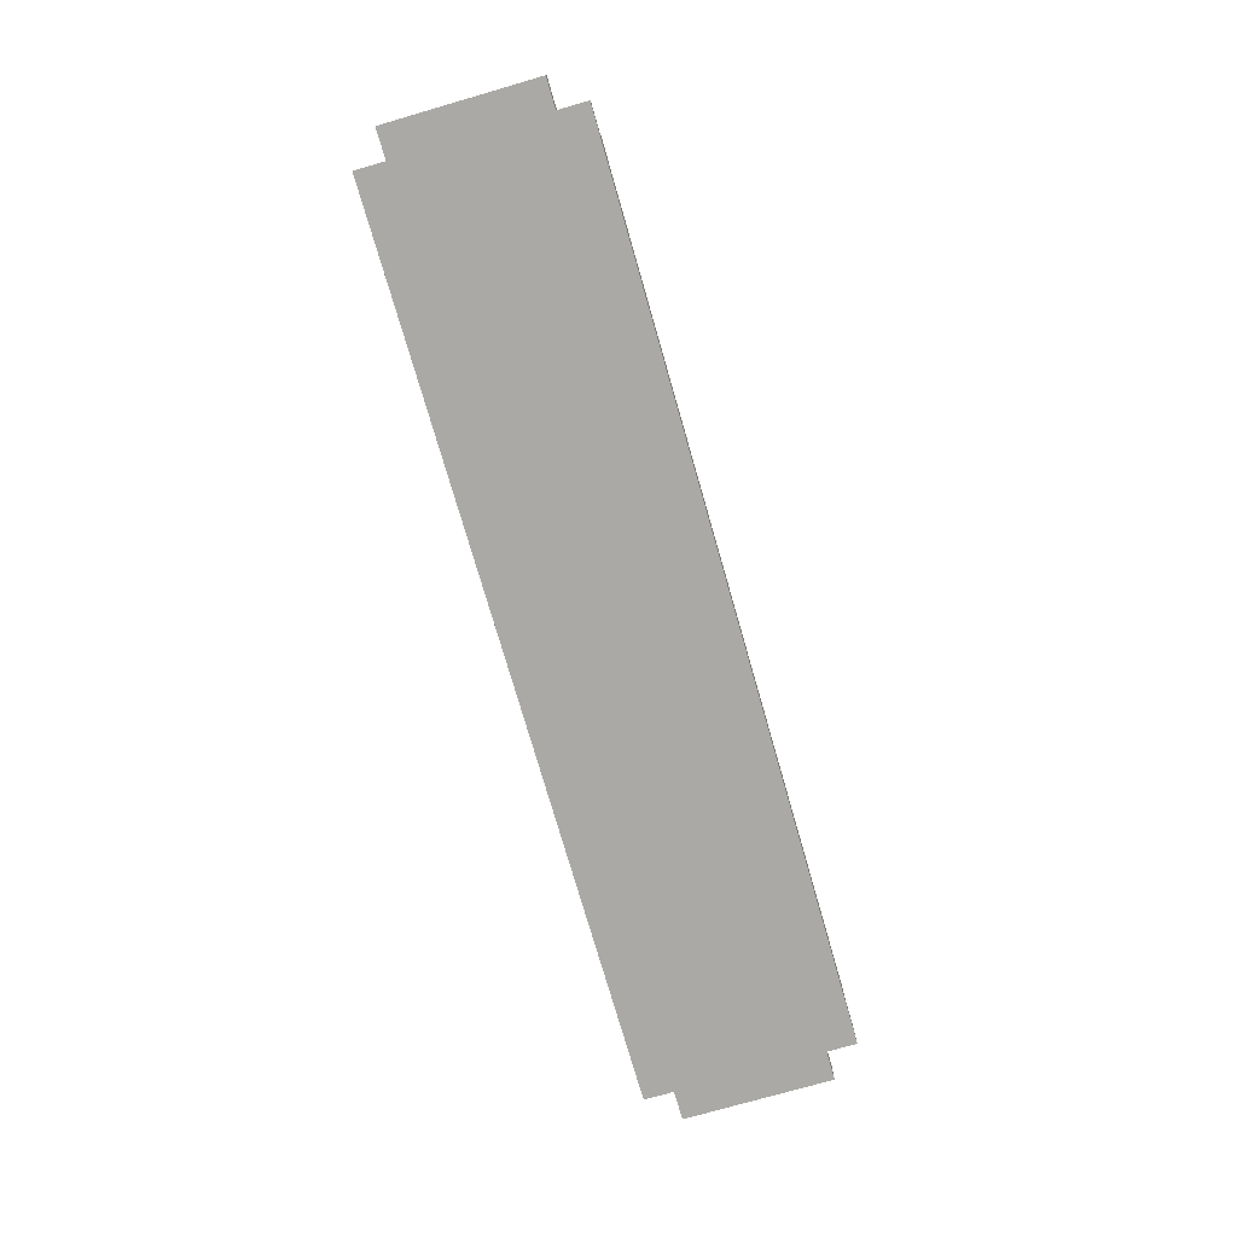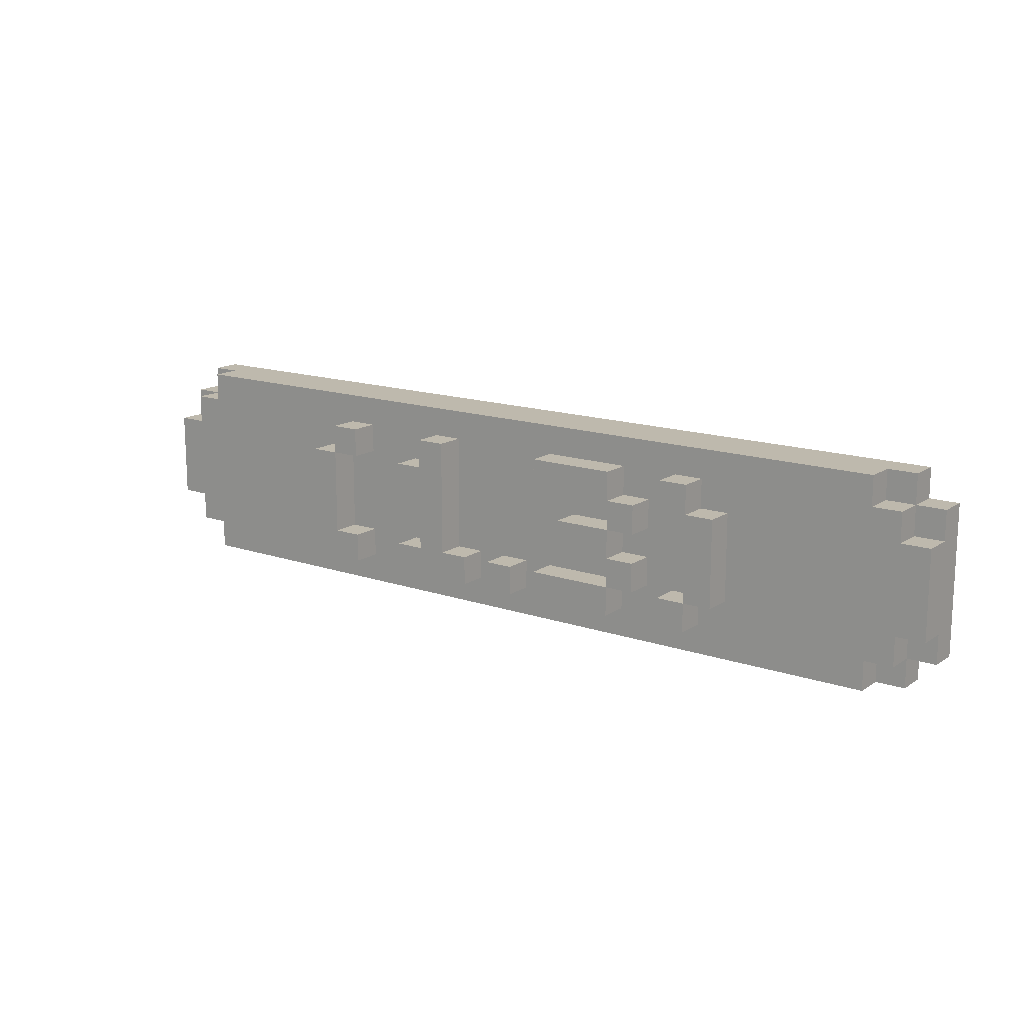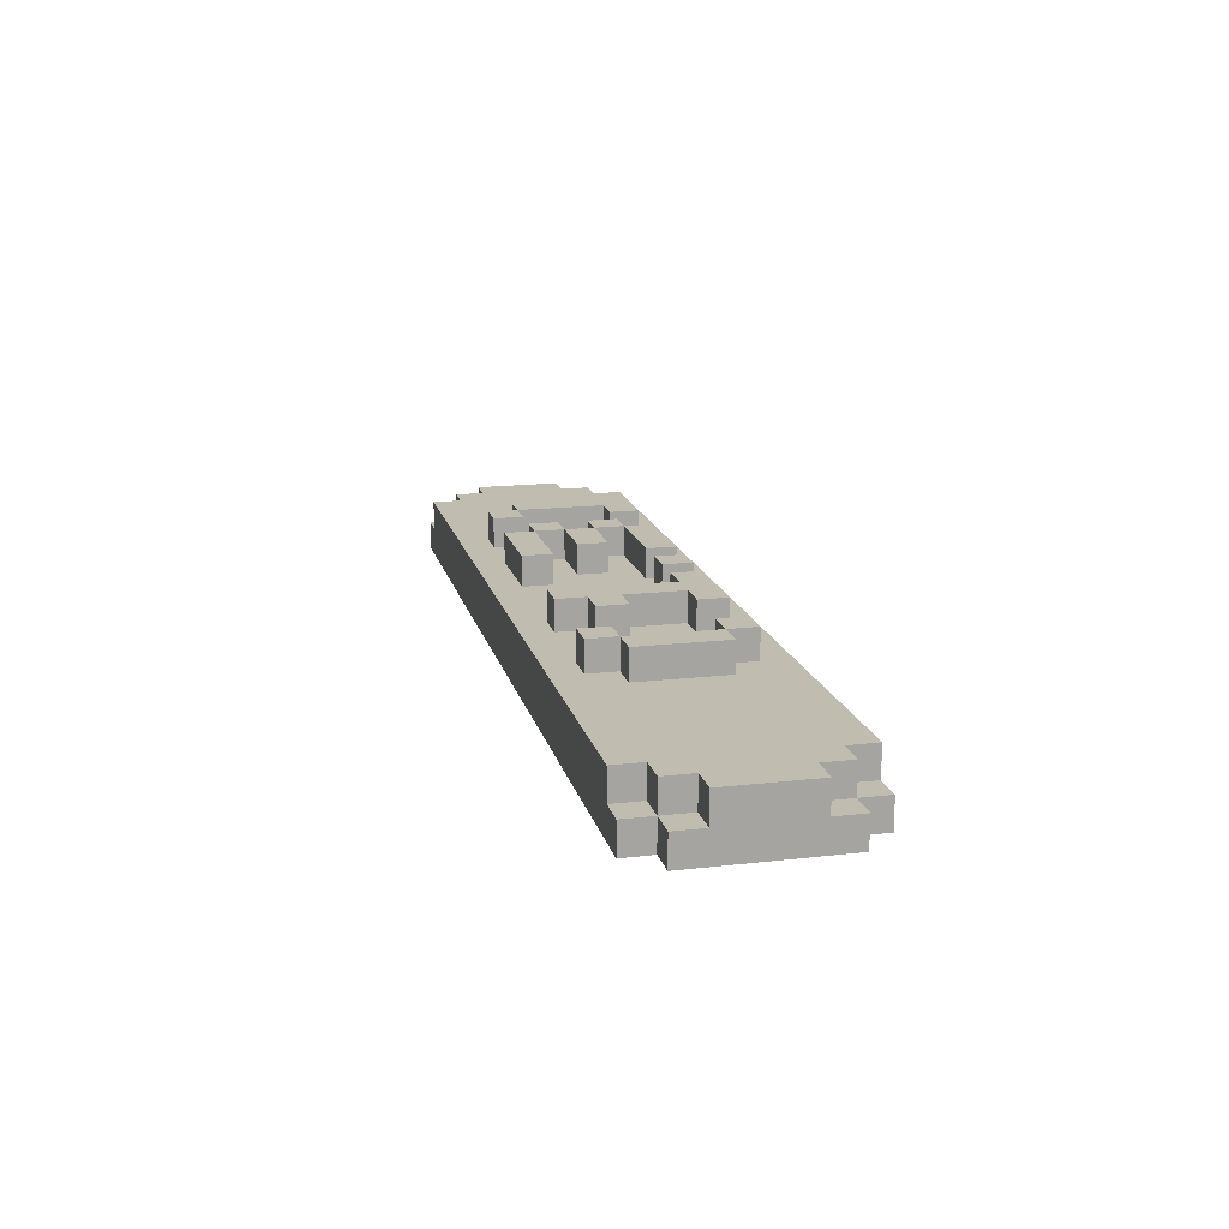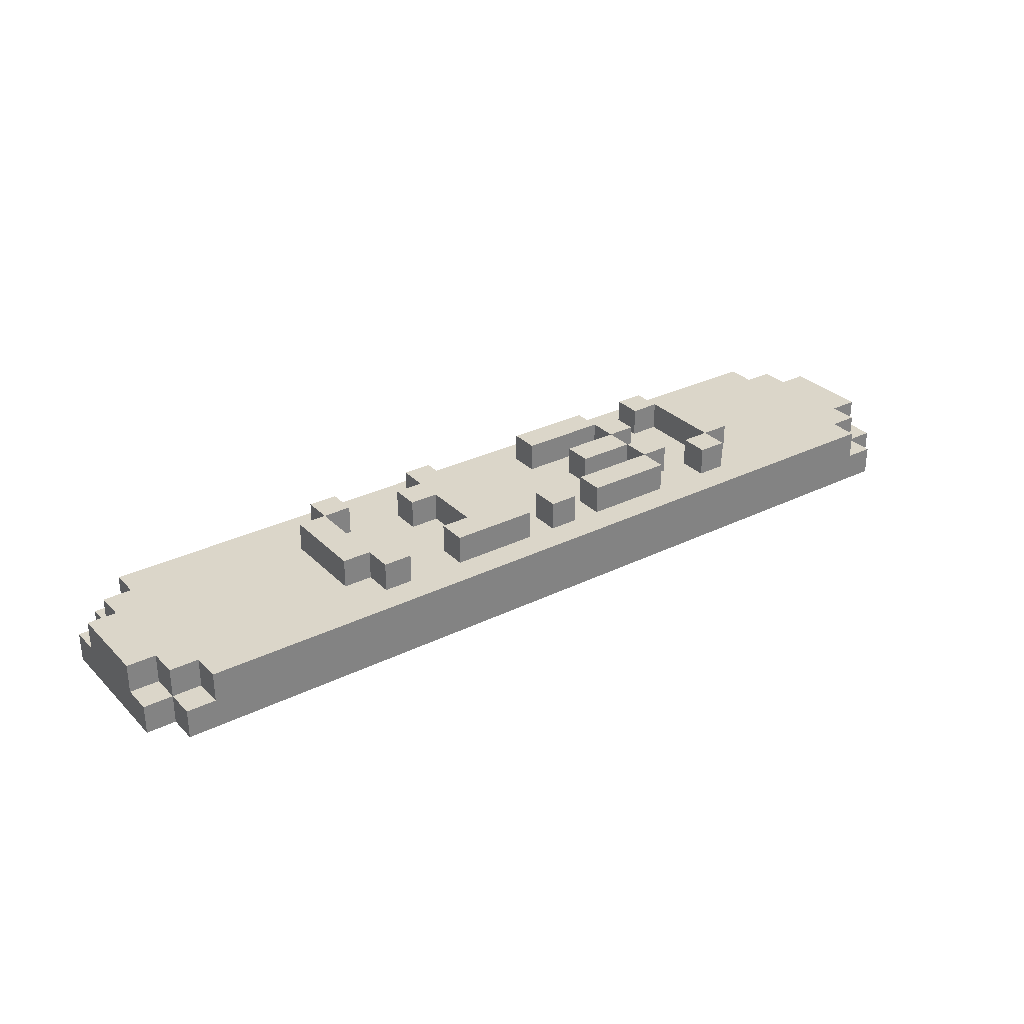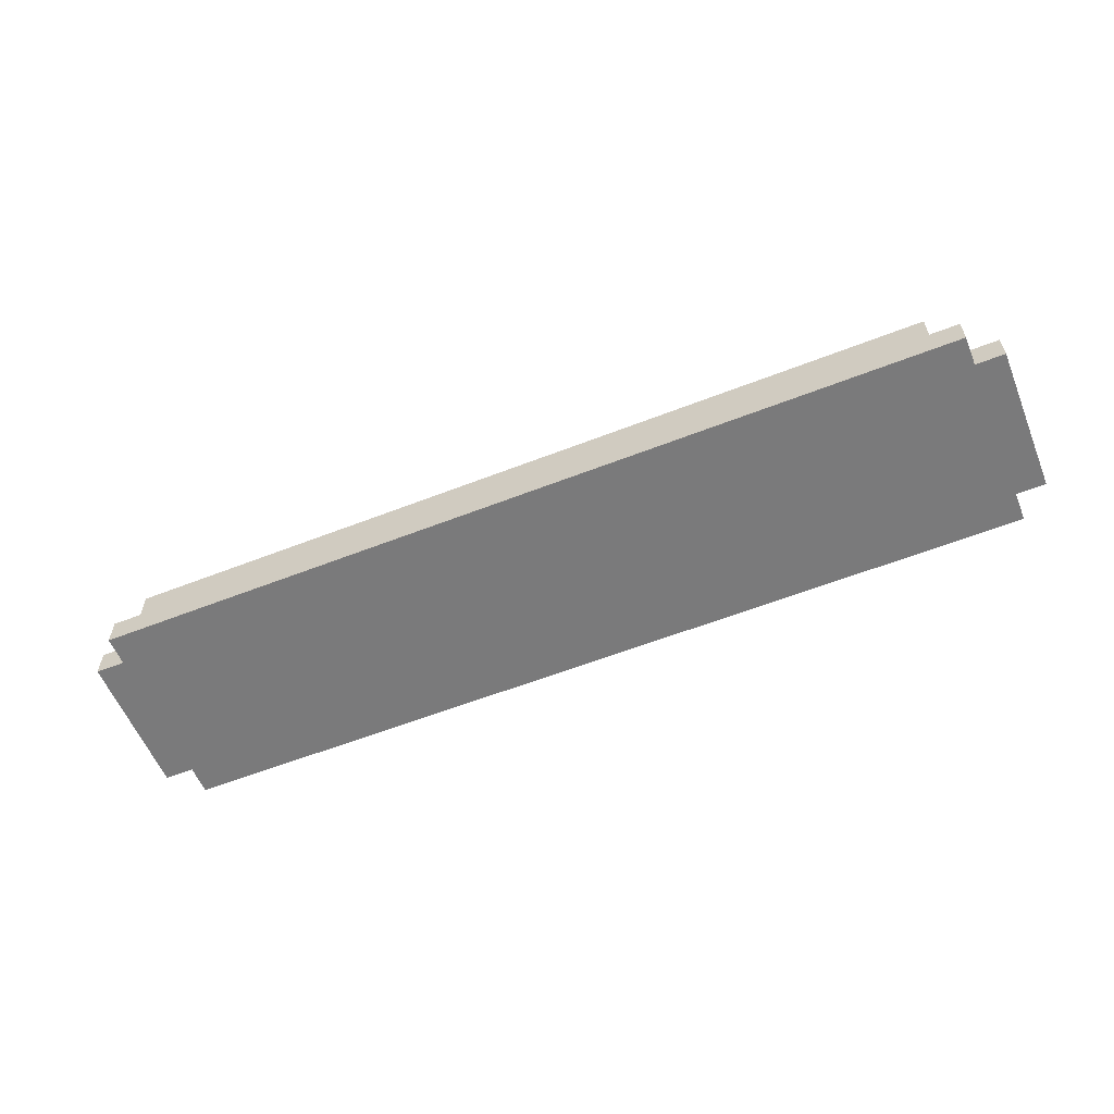
<metadata>
{"format":"obj","ext":"obj","renderer":"f3d","projection":"perspective","resolution":1024,"background":"white","views":[{"elev":-75.5,"azim":106.1,"up":"+Z"},{"elev":15.1,"azim":36.1,"up":"+Y"},{"elev":16.5,"azim":-103.3,"up":"+Z"},{"elev":30.1,"azim":-35.6,"up":"+Z"},{"elev":-58.1,"azim":22.1,"up":"+Z"}]}
</metadata>
<code>
g lvl1.3
v -16 1 -0.5
v -16 1 -1.5
v -16 2 0.5
v -16 2 -0.5
v -16 5 0.5
v -16 5 -0.5
v -16 6 -0.5
v -16 6 -1.5
v -15 0 -0.5
v -15 0 -1.5
v -15 1 0.5
v -15 1 -0.5
v -15 1 -1.5
v -15 2 0.5
v -15 2 -0.5
v -15 5 0.5
v -15 5 -0.5
v -15 6 0.5
v -15 6 -0.5
v -15 6 -1.5
v -15 7 -0.5
v -15 7 -1.5
v -14 0 0.5
v -14 0 -0.5
v -14 1 0.5
v -14 1 -0.5
v -14 6 0.5
v -14 6 -0.5
v -14 7 0.5
v -14 7 -0.5
v -8 2 1.5
v -8 2 0.5
v -8 5 1.5
v -8 5 0.5
v -7 1 1.5
v -7 1 0.5
v -7 2 1.5
v -7 2 0.5
v -7 5 1.5
v -7 5 0.5
v -7 6 1.5
v -7 6 0.5
v -4 1 1.5
v -4 1 0.5
v -4 2 1.5
v -4 2 0.5
v -4 4 1.5
v -4 4 0.5
v -4 5 1.5
v -4 5 0.5
v -3 2 1.5
v -3 2 0.5
v -3 4 1.5
v -3 4 0.5
v -3 5 1.5
v -3 5 0.5
v -3 6 1.5
v -3 6 0.5
v 0 1 1.5
v 0 1 0.5
v 0 2 1.5
v 0 2 0.5
v 2 1 1.5
v 2 1 0.5
v 2 2 1.5
v 2 2 0.5
v 2 5 1.5
v 2 5 0.5
v 2 6 1.5
v 2 6 0.5
v 3 3 1.5
v 3 3 0.5
v 3 4 1.5
v 3 4 0.5
v 5 2 1.5
v 5 2 0.5
v 5 3 1.5
v 5 3 0.5
v 5 4 1.5
v 5 4 0.5
v 5 5 1.5
v 5 5 0.5
v 7 1 1.5
v 7 1 0.5
v 7 2 1.5
v 7 2 0.5
v 7 5 1.5
v 7 5 0.5
v 7 6 1.5
v 7 6 0.5
v 8 2 1.5
v 8 2 0.5
v 8 5 1.5
v 8 5 0.5
v -7 2 1.5
v -7 2 0.5
v -7 5 1.5
v -7 5 0.5
v -6 1 1.5
v -6 1 0.5
v -6 2 1.5
v -6 2 0.5
v -6 5 1.5
v -6 5 0.5
v -6 6 1.5
v -6 6 0.5
v -2 2 1.5
v -2 2 0.5
v -2 6 1.5
v -2 6 0.5
v -1 1 1.5
v -1 1 0.5
v -1 2 1.5
v -1 2 0.5
v 1 1 1.5
v 1 1 0.5
v 1 2 1.5
v 1 2 0.5
v 5 1 1.5
v 5 1 0.5
v 5 2 1.5
v 5 2 0.5
v 5 3 1.5
v 5 3 0.5
v 5 4 1.5
v 5 4 0.5
v 5 5 1.5
v 5 5 0.5
v 5 6 1.5
v 5 6 0.5
v 6 2 1.5
v 6 2 0.5
v 6 3 1.5
v 6 3 0.5
v 6 4 1.5
v 6 4 0.5
v 6 5 1.5
v 6 5 0.5
v 8 1 1.5
v 8 1 0.5
v 8 2 1.5
v 8 2 0.5
v 8 5 1.5
v 8 5 0.5
v 8 6 1.5
v 8 6 0.5
v 9 2 1.5
v 9 2 0.5
v 9 5 1.5
v 9 5 0.5
v 14 0 0.5
v 14 0 -0.5
v 14 1 0.5
v 14 1 -0.5
v 14 6 0.5
v 14 6 -0.5
v 14 7 0.5
v 14 7 -0.5
v 15 0 -0.5
v 15 0 -1.5
v 15 1 0.5
v 15 1 -0.5
v 15 1 -1.5
v 15 2 0.5
v 15 2 -0.5
v 15 5 0.5
v 15 5 -0.5
v 15 6 0.5
v 15 6 -0.5
v 15 6 -1.5
v 15 7 -0.5
v 15 7 -1.5
v 16 1 -0.5
v 16 1 -1.5
v 16 2 0.5
v 16 2 -0.5
v 16 5 0.5
v 16 5 -0.5
v 16 6 -0.5
v 16 6 -1.5
v -8 2 1.5
v -8 5 1.5
v -7 1 1.5
v -7 2 1.5
v -7 5 1.5
v -7 6 1.5
v -6 1 1.5
v -6 2 1.5
v -6 5 1.5
v -6 6 1.5
v -4 1 1.5
v -4 2 1.5
v -4 4 1.5
v -4 5 1.5
v -3 2 1.5
v -3 4 1.5
v -3 5 1.5
v -3 6 1.5
v -2 2 1.5
v -2 6 1.5
v -1 1 1.5
v -1 2 1.5
v 0 1 1.5
v 0 2 1.5
v 1 1 1.5
v 1 2 1.5
v 2 1 1.5
v 2 2 1.5
v 2 5 1.5
v 2 6 1.5
v 3 3 1.5
v 3 4 1.5
v 5 1 1.5
v 5 2 1.5
v 5 3 1.5
v 5 4 1.5
v 5 5 1.5
v 5 6 1.5
v 6 2 1.5
v 6 3 1.5
v 6 4 1.5
v 6 5 1.5
v 7 1 1.5
v 7 2 1.5
v 7 5 1.5
v 7 6 1.5
v 8 1 1.5
v 8 2 1.5
v 8 5 1.5
v 8 6 1.5
v 9 2 1.5
v 9 5 1.5
v -16 2 0.5
v -16 5 0.5
v -15 1 0.5
v -15 2 0.5
v -15 5 0.5
v -15 6 0.5
v -14 0 0.5
v -14 1 0.5
v -14 6 0.5
v -14 7 0.5
v -8 2 0.5
v -8 5 0.5
v -7 1 0.5
v -7 2 0.5
v -7 5 0.5
v -7 6 0.5
v -6 1 0.5
v -6 2 0.5
v -6 5 0.5
v -6 6 0.5
v -4 1 0.5
v -4 2 0.5
v -4 4 0.5
v -4 5 0.5
v -3 2 0.5
v -3 4 0.5
v -3 5 0.5
v -3 6 0.5
v -2 2 0.5
v -2 6 0.5
v -1 1 0.5
v -1 2 0.5
v 0 1 0.5
v 0 2 0.5
v 1 1 0.5
v 1 2 0.5
v 2 1 0.5
v 2 2 0.5
v 2 5 0.5
v 2 6 0.5
v 3 3 0.5
v 3 4 0.5
v 5 1 0.5
v 5 2 0.5
v 5 3 0.5
v 5 4 0.5
v 5 5 0.5
v 5 6 0.5
v 6 2 0.5
v 6 3 0.5
v 6 4 0.5
v 6 5 0.5
v 7 1 0.5
v 7 2 0.5
v 7 5 0.5
v 7 6 0.5
v 8 1 0.5
v 8 2 0.5
v 8 5 0.5
v 8 6 0.5
v 9 2 0.5
v 9 5 0.5
v 14 0 0.5
v 14 1 0.5
v 14 6 0.5
v 14 7 0.5
v 15 1 0.5
v 15 2 0.5
v 15 5 0.5
v 15 6 0.5
v 16 2 0.5
v 16 5 0.5
v -16 1 -0.5
v -16 2 -0.5
v -16 5 -0.5
v -16 6 -0.5
v -15 0 -0.5
v -15 1 -0.5
v -15 2 -0.5
v -15 5 -0.5
v -15 6 -0.5
v -15 7 -0.5
v -14 0 -0.5
v -14 1 -0.5
v -14 6 -0.5
v -14 7 -0.5
v 14 0 -0.5
v 14 1 -0.5
v 14 6 -0.5
v 14 7 -0.5
v 15 0 -0.5
v 15 1 -0.5
v 15 2 -0.5
v 15 5 -0.5
v 15 6 -0.5
v 15 7 -0.5
v 16 1 -0.5
v 16 2 -0.5
v 16 5 -0.5
v 16 6 -0.5
v -16 1 -1.5
v -16 6 -1.5
v -15 0 -1.5
v -15 1 -1.5
v -15 6 -1.5
v -15 7 -1.5
v 15 0 -1.5
v 15 1 -1.5
v 15 6 -1.5
v 15 7 -1.5
v 16 1 -1.5
v 16 6 -1.5
v -14 0 0.5
v 14 0 0.5
v -15 0 -0.5
v -14 0 -0.5
v 14 0 -0.5
v 15 0 -0.5
v -15 0 -1.5
v 15 0 -1.5
v -7 1 1.5
v -6 1 1.5
v -4 1 1.5
v -1 1 1.5
v 0 1 1.5
v 1 1 1.5
v 2 1 1.5
v 5 1 1.5
v 7 1 1.5
v 8 1 1.5
v -15 1 0.5
v -14 1 0.5
v -7 1 0.5
v -6 1 0.5
v -4 1 0.5
v -1 1 0.5
v 0 1 0.5
v 1 1 0.5
v 2 1 0.5
v 5 1 0.5
v 7 1 0.5
v 8 1 0.5
v 14 1 0.5
v 15 1 0.5
v -16 1 -0.5
v -15 1 -0.5
v -14 1 -0.5
v 14 1 -0.5
v 15 1 -0.5
v 16 1 -0.5
v -16 1 -1.5
v -15 1 -1.5
v 15 1 -1.5
v 16 1 -1.5
v -8 2 1.5
v -7 2 1.5
v 5 2 1.5
v 6 2 1.5
v 8 2 1.5
v 9 2 1.5
v -16 2 0.5
v -15 2 0.5
v -8 2 0.5
v -7 2 0.5
v 5 2 0.5
v 6 2 0.5
v 8 2 0.5
v 9 2 0.5
v 15 2 0.5
v 16 2 0.5
v -16 2 -0.5
v -15 2 -0.5
v 15 2 -0.5
v 16 2 -0.5
v 3 3 1.5
v 5 3 1.5
v 3 3 0.5
v 5 3 0.5
v -4 4 1.5
v -3 4 1.5
v 5 4 1.5
v 6 4 1.5
v -4 4 0.5
v -3 4 0.5
v 5 4 0.5
v 6 4 0.5
v -7 5 1.5
v -6 5 1.5
v 2 5 1.5
v 5 5 1.5
v 7 5 1.5
v 8 5 1.5
v -7 5 0.5
v -6 5 0.5
v 2 5 0.5
v 5 5 0.5
v 7 5 0.5
v 8 5 0.5
v -7 2 1.5
v -6 2 1.5
v -4 2 1.5
v -3 2 1.5
v -2 2 1.5
v -1 2 1.5
v 0 2 1.5
v 1 2 1.5
v 2 2 1.5
v 5 2 1.5
v 7 2 1.5
v 8 2 1.5
v -7 2 0.5
v -6 2 0.5
v -4 2 0.5
v -3 2 0.5
v -2 2 0.5
v -1 2 0.5
v 0 2 0.5
v 1 2 0.5
v 2 2 0.5
v 5 2 0.5
v 7 2 0.5
v 8 2 0.5
v 5 3 1.5
v 6 3 1.5
v 5 3 0.5
v 6 3 0.5
v 3 4 1.5
v 5 4 1.5
v 3 4 0.5
v 5 4 0.5
v -8 5 1.5
v -7 5 1.5
v -4 5 1.5
v -3 5 1.5
v 5 5 1.5
v 6 5 1.5
v 8 5 1.5
v 9 5 1.5
v -16 5 0.5
v -15 5 0.5
v -8 5 0.5
v -7 5 0.5
v -4 5 0.5
v -3 5 0.5
v 5 5 0.5
v 6 5 0.5
v 8 5 0.5
v 9 5 0.5
v 15 5 0.5
v 16 5 0.5
v -16 5 -0.5
v -15 5 -0.5
v 15 5 -0.5
v 16 5 -0.5
v -7 6 1.5
v -6 6 1.5
v -3 6 1.5
v -2 6 1.5
v 2 6 1.5
v 5 6 1.5
v 7 6 1.5
v 8 6 1.5
v -15 6 0.5
v -14 6 0.5
v -7 6 0.5
v -6 6 0.5
v -3 6 0.5
v -2 6 0.5
v 2 6 0.5
v 5 6 0.5
v 7 6 0.5
v 8 6 0.5
v 14 6 0.5
v 15 6 0.5
v -16 6 -0.5
v -15 6 -0.5
v -14 6 -0.5
v 14 6 -0.5
v 15 6 -0.5
v 16 6 -0.5
v -16 6 -1.5
v -15 6 -1.5
v 15 6 -1.5
v 16 6 -1.5
v -14 7 0.5
v 14 7 0.5
v -15 7 -0.5
v -14 7 -0.5
v 14 7 -0.5
v 15 7 -0.5
v -15 7 -1.5
v 15 7 -1.5
f 4 2 1
f 5 4 3
f 6 2 4
f 6 4 5
f 7 2 6
f 8 2 7
f 12 10 9
f 13 10 12
f 14 12 11
f 15 12 14
f 18 17 16
f 19 17 18
f 21 20 19
f 22 20 21
f 25 24 23
f 26 24 25
f 29 28 27
f 30 28 29
f 33 32 31
f 34 32 33
f 37 36 35
f 38 36 37
f 41 40 39
f 42 40 41
f 45 44 43
f 46 44 45
f 49 48 47
f 50 48 49
f 53 52 51
f 54 52 53
f 57 56 55
f 58 56 57
f 61 60 59
f 62 60 61
f 65 64 63
f 66 64 65
f 69 68 67
f 70 68 69
f 73 72 71
f 74 72 73
f 77 76 75
f 78 76 77
f 81 80 79
f 82 80 81
f 85 84 83
f 86 84 85
f 89 88 87
f 90 88 89
f 93 92 91
f 94 92 93
f 95 96 97
f 97 96 98
f 99 100 101
f 101 100 102
f 103 104 105
f 105 104 106
f 107 108 109
f 109 108 110
f 111 112 113
f 113 112 114
f 115 116 117
f 117 116 118
f 119 120 121
f 121 120 122
f 123 124 125
f 125 124 126
f 127 128 129
f 129 128 130
f 131 132 133
f 133 132 134
f 135 136 137
f 137 136 138
f 139 140 141
f 141 140 142
f 143 144 145
f 145 144 146
f 147 148 149
f 149 148 150
f 151 152 153
f 153 152 154
f 155 156 157
f 157 156 158
f 159 160 162
f 162 160 163
f 161 162 164
f 164 162 165
f 166 167 168
f 168 167 169
f 169 170 171
f 171 170 172
f 173 174 176
f 175 176 177
f 176 174 178
f 177 176 178
f 178 174 179
f 179 174 180
f 184 182 181
f 185 182 184
f 187 184 183
f 188 184 187
f 189 186 185
f 190 186 189
f 195 192 191
f 196 194 193
f 197 194 196
f 199 195 191
f 199 198 197
f 199 197 196
f 199 196 195
f 200 198 199
f 201 199 191
f 202 199 201
f 205 204 203
f 206 204 205
f 213 208 207
f 214 208 213
f 215 212 211
f 216 212 215
f 217 210 209
f 218 210 217
f 219 215 214
f 220 215 219
f 221 217 216
f 222 217 221
f 227 224 223
f 228 224 227
f 229 226 225
f 230 226 229
f 231 229 228
f 232 229 231
f 236 234 233
f 237 234 236
f 240 236 235
f 240 238 237
f 240 237 236
f 241 238 240
f 243 240 239
f 243 242 241
f 243 241 240
f 244 242 243
f 245 243 239
f 246 243 245
f 247 242 244
f 248 242 247
f 249 245 239
f 250 247 246
f 251 247 250
f 252 242 248
f 253 251 250
f 253 252 251
f 253 249 239
f 253 250 249
f 254 252 253
f 255 252 254
f 256 252 255
f 257 255 254
f 258 255 257
f 259 252 256
f 260 242 252
f 260 252 259
f 262 242 260
f 263 253 239
f 264 262 261
f 265 263 239
f 265 264 263
f 266 262 264
f 266 264 265
f 267 265 239
f 268 262 266
f 269 267 239
f 269 268 267
f 270 262 268
f 270 268 269
f 271 262 270
f 272 242 262
f 272 262 271
f 273 271 270
f 274 271 273
f 275 269 239
f 276 273 270
f 277 273 276
f 278 271 274
f 279 271 278
f 280 242 272
f 281 276 275
f 282 278 277
f 283 278 282
f 284 280 279
f 285 283 282
f 285 284 283
f 285 275 239
f 285 281 275
f 285 282 281
f 286 284 285
f 287 280 284
f 287 284 286
f 288 242 280
f 288 280 287
f 289 285 239
f 290 287 286
f 291 287 290
f 292 242 288
f 293 290 289
f 294 292 291
f 295 293 289
f 295 294 293
f 295 289 239
f 296 294 295
f 297 292 294
f 297 294 296
f 297 242 292
f 298 242 297
f 299 297 296
f 300 297 299
f 301 297 300
f 302 297 301
f 303 301 300
f 304 301 303
f 310 306 305
f 311 306 310
f 312 308 307
f 313 308 312
f 315 310 309
f 316 310 315
f 317 314 313
f 318 314 317
f 323 320 319
f 324 320 323
f 327 322 321
f 328 322 327
f 329 325 324
f 330 325 329
f 331 327 326
f 332 327 331
f 333 334 336
f 336 334 337
f 335 336 339
f 337 338 339
f 336 337 339
f 339 338 340
f 340 338 341
f 341 338 342
f 340 341 343
f 343 341 344
f 348 346 345
f 349 346 348
f 351 348 347
f 351 350 349
f 351 349 348
f 352 350 351
f 365 354 353
f 366 354 365
f 367 356 355
f 368 356 367
f 369 358 357
f 370 358 369
f 371 360 359
f 372 360 371
f 373 362 361
f 374 362 373
f 378 364 363
f 379 364 378
f 380 376 375
f 381 376 380
f 383 378 377
f 384 378 383
f 385 382 381
f 386 382 385
f 395 388 387
f 396 388 395
f 397 390 389
f 398 390 397
f 399 392 391
f 400 392 399
f 403 394 393
f 404 394 403
f 405 402 401
f 406 402 405
f 409 408 407
f 410 408 409
f 415 412 411
f 416 412 415
f 417 414 413
f 418 414 417
f 425 420 419
f 426 420 425
f 427 422 421
f 428 422 427
f 429 424 423
f 430 424 429
f 431 432 443
f 443 432 444
f 433 434 445
f 445 434 446
f 435 436 447
f 447 436 448
f 437 438 449
f 449 438 450
f 439 440 451
f 451 440 452
f 441 442 453
f 453 442 454
f 455 456 457
f 457 456 458
f 459 460 461
f 461 460 462
f 463 464 473
f 473 464 474
f 465 466 475
f 475 466 476
f 467 468 477
f 477 468 478
f 469 470 479
f 479 470 480
f 471 472 483
f 483 472 484
f 481 482 485
f 485 482 486
f 487 488 497
f 497 488 498
f 489 490 499
f 499 490 500
f 491 492 501
f 501 492 502
f 493 494 503
f 503 494 504
f 495 496 508
f 508 496 509
f 505 506 510
f 510 506 511
f 507 508 513
f 513 508 514
f 511 512 515
f 515 512 516
f 517 518 520
f 520 518 521
f 519 520 523
f 521 522 523
f 520 521 523
f 523 522 524

</code>
